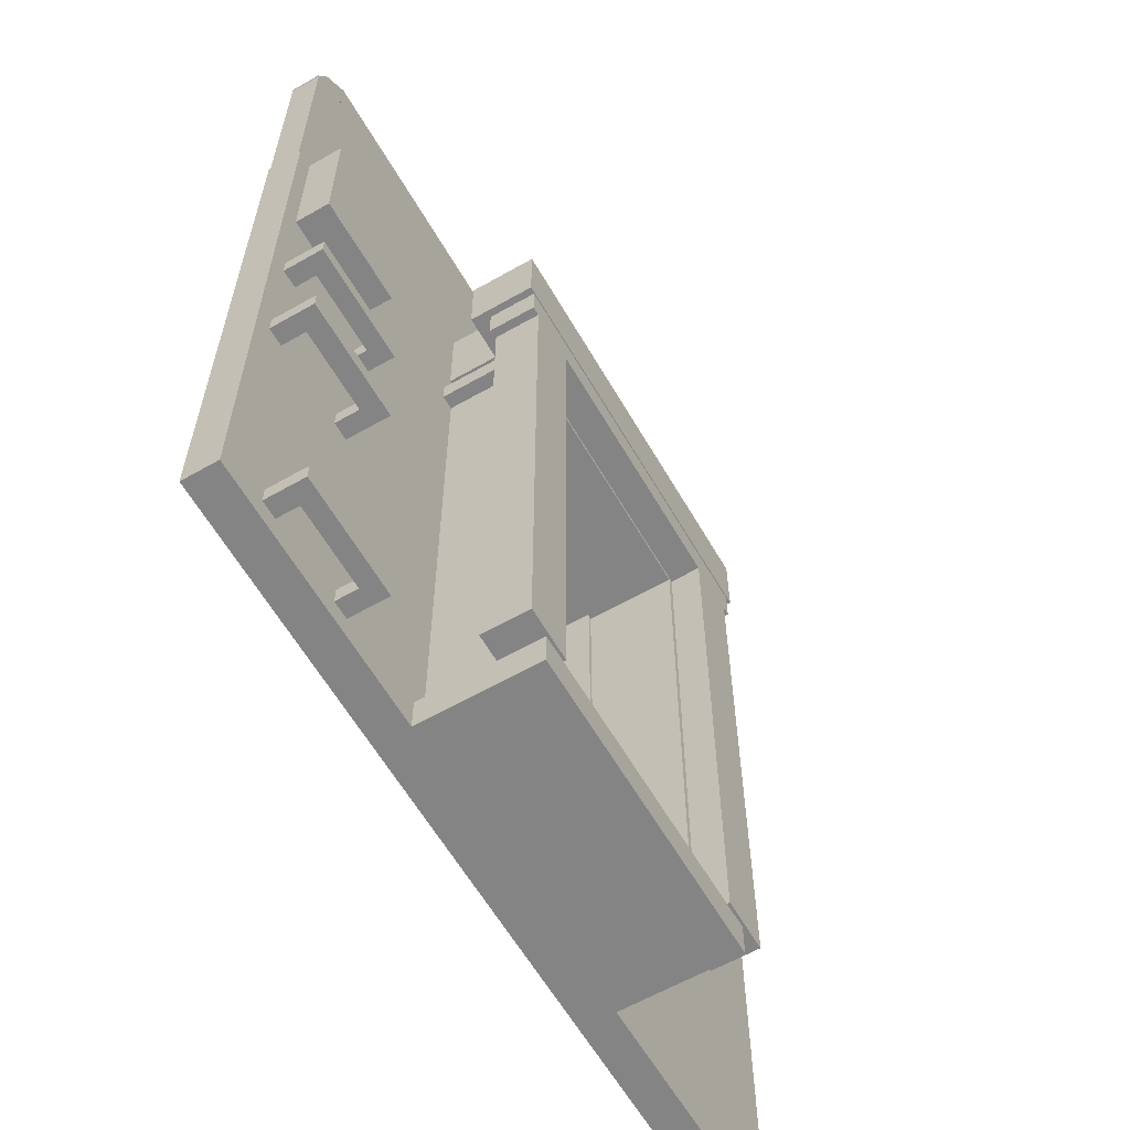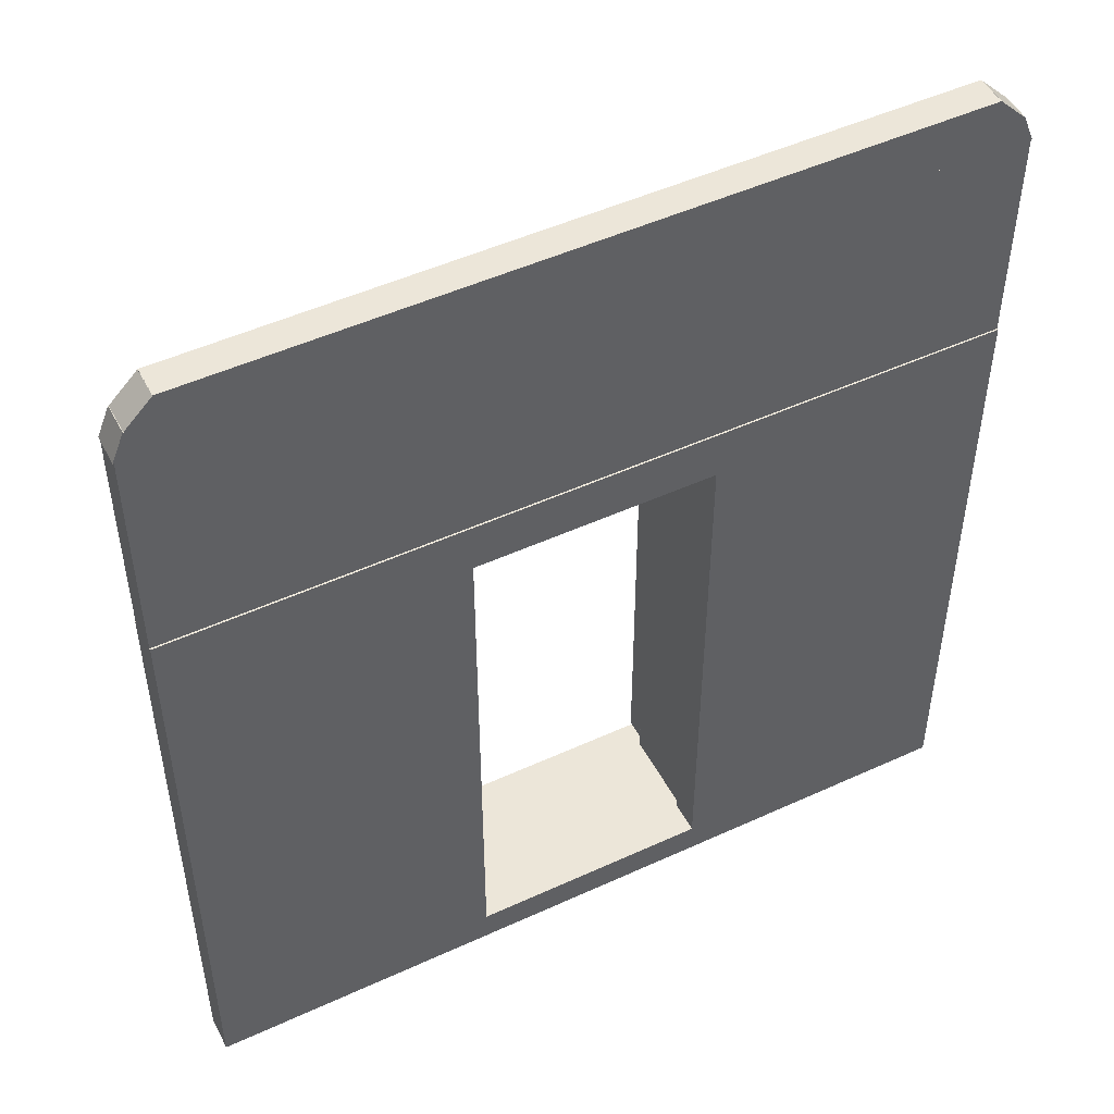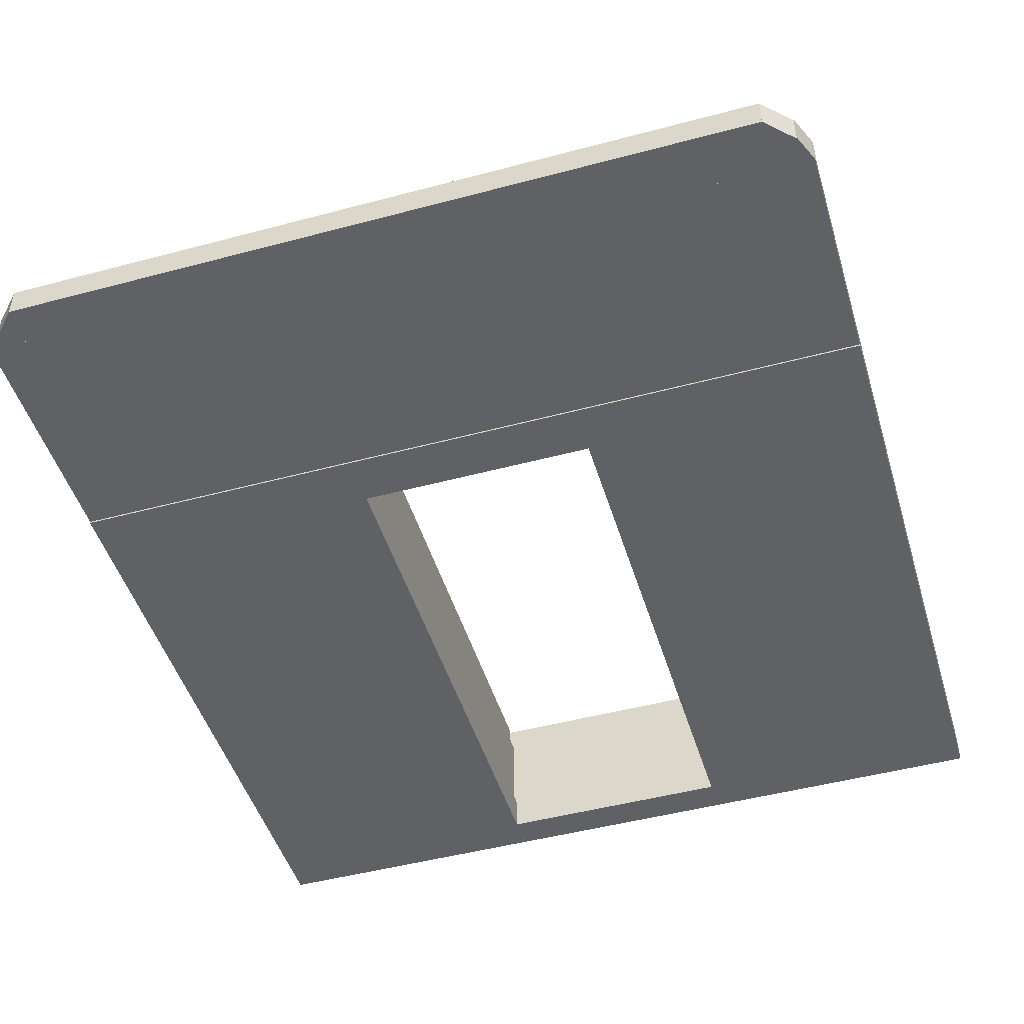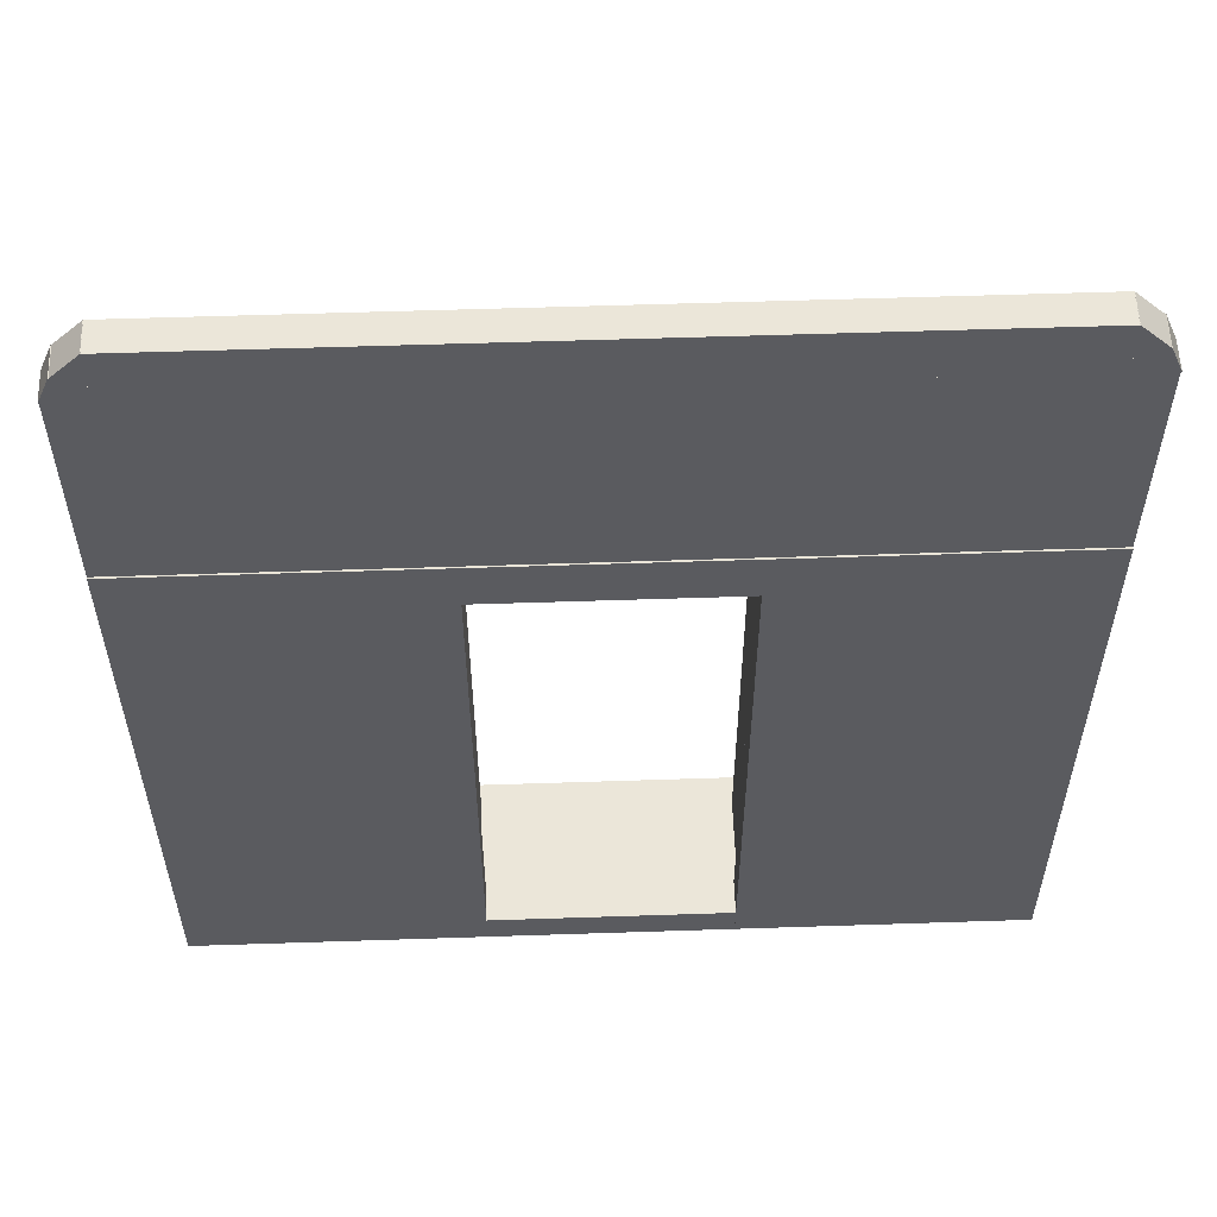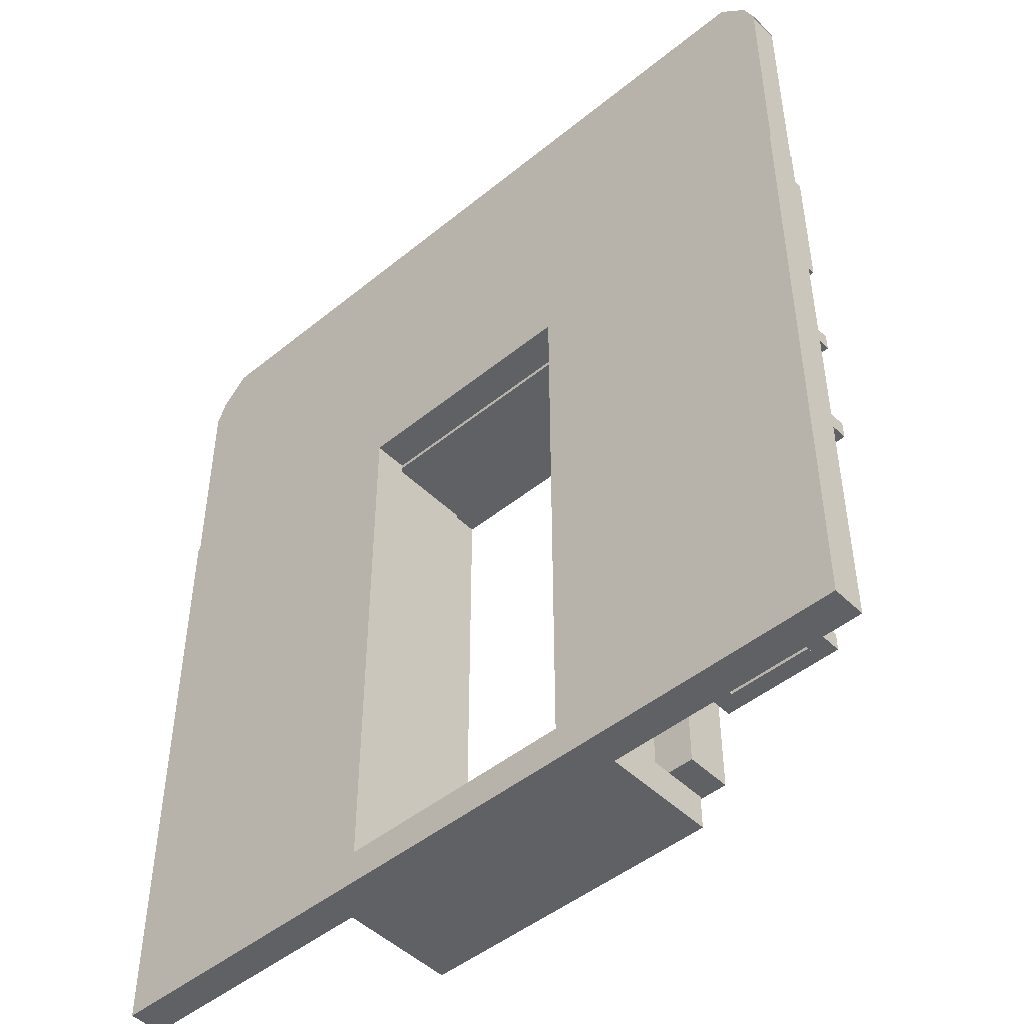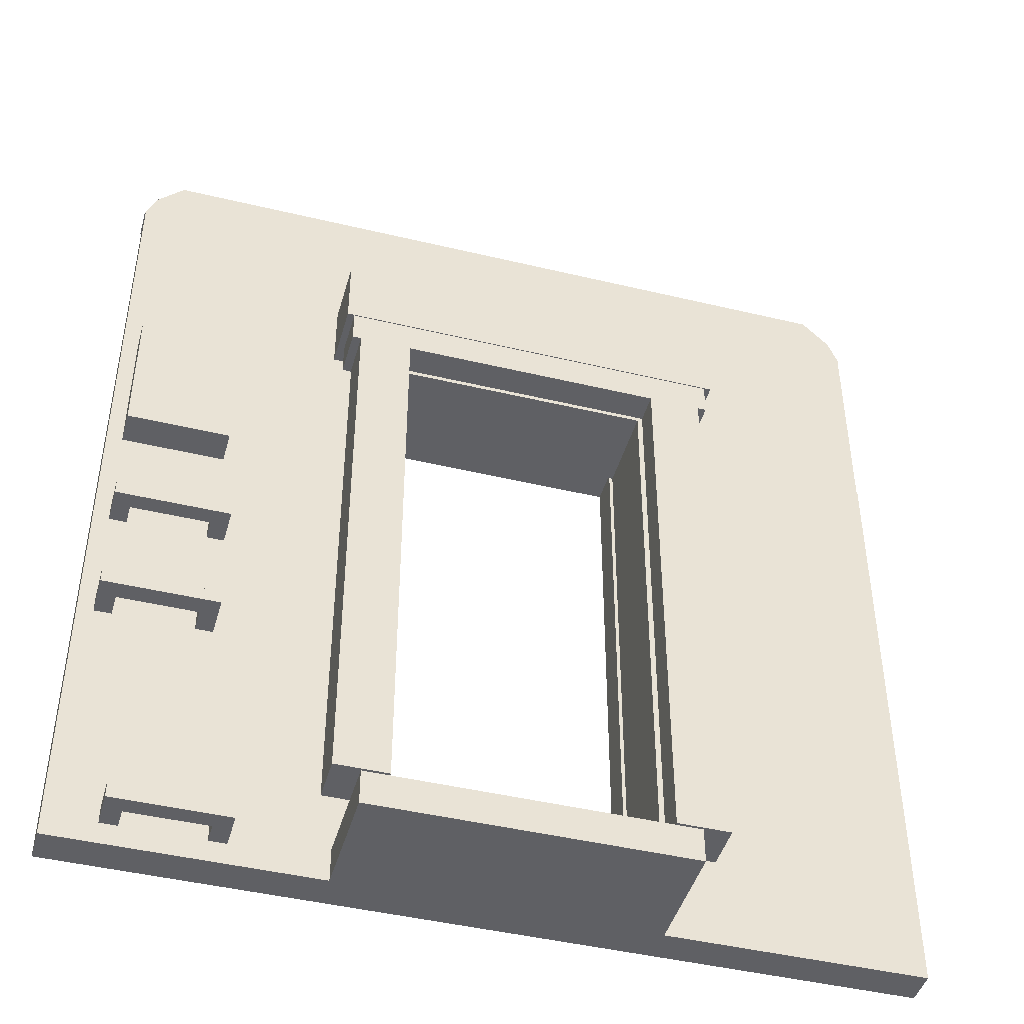
<metadata>
{"format":"obj","ext":"obj","renderer":"f3d","projection":"perspective","resolution":1024,"background":"white","views":[{"elev":-61.3,"azim":-59.9,"up":"+Y"},{"elev":49.2,"azim":153.0,"up":"+Y"},{"elev":-47.9,"azim":-163.3,"up":"+Z"},{"elev":56.5,"azim":178.0,"up":"+Y"},{"elev":-47.6,"azim":-137.5,"up":"+Y"},{"elev":-44.7,"azim":-15.6,"up":"+Y"}]}
</metadata>
<code>
o cube_selection_selection
v 1.858 2.319 1.056
v 1.857 2.319 1.056
v 1.857 2.319 0.9437
v 1.954 2.222 1.056
v 1.954 2.222 0.9437
v 1.79 2.253 1.056
v 1.79 2.253 0.9437
v 1.888 2.155 1.056
v 1.888 2.155 0.9437
v -0.8116 2.162 1.056
v -0.8116 2.162 0.9437
v -0.8547 2.058 1.056
v -0.8547 2.058 0.9437
v -0.956 2.222 1.056
v -0.956 2.222 0.9437
v -0.999 2.118 1.056
v -0.999 2.118 0.9437
v -0.7904 2.253 1.056
v -0.7904 2.253 0.9437
v -0.8876 2.155 1.056
v -0.8876 2.155 0.9437
v -0.8567 2.319 1.056
v -0.8567 2.319 0.9437
v -0.9539 2.222 1.056
v -0.9539 2.222 0.9437
v 1.956 2.222 1.056
v 1.956 2.222 0.9437
v 1.999 2.118 1.056
v 1.999 2.118 0.9437
v 1.812 2.162 1.056
v 1.812 2.162 0.9437
v 1.855 2.058 1.056
v 1.855 2.058 0.9437
v 1.858 2.319 0.9437
v 1.858 2.125 1.056
v 1.858 2.125 0.9437
v -0.8578 2.319 1.056
v -0.8578 2.319 0.9437
v -0.8578 2.125 1.056
v -0.8578 2.125 0.9437
f 5 3 2 4
f 8 6 7 9
f 2 3 7 6
f 5 4 8 9
f 4 2 6 8
f 9 7 3 5
f 13 11 10 12
f 16 14 15 17
f 10 11 15 14
f 13 12 16 17
f 12 10 14 16
f 17 15 11 13
f 21 19 18 20
f 24 22 23 25
f 18 19 23 22
f 21 20 24 25
f 20 18 22 24
f 25 23 19 21
f 29 27 26 28
f 32 30 31 33
f 26 27 31 30
f 29 28 32 33
f 28 26 30 32
f 33 31 27 29
f 36 34 1 35
f 39 37 38 40
f 1 34 38 37
f 36 35 39 40
f 35 1 37 39
f 40 38 34 36
o cube
v 1.031 1.297 1.062
v 1.031 1.625 1.062
v 1.031 1.625 1.259
v 1.031 1.297 1.259
v -0.03125 1.297 1.259
v -0.03125 1.625 1.259
v -0.03125 1.625 1.062
v -0.03125 1.297 1.062
v 1.188 1.125 1.322
v 1.188 1.312 1.322
v 1.188 1.312 1.494
v 1.188 1.125 1.494
v -0.1875 1.125 1.494
v -0.1875 1.312 1.494
v -0.1875 1.312 1.322
v -0.1875 1.125 1.322
v 1.062 1.188 1.384
v 1.062 1.109 1.384
v -0.0625 1.109 1.384
v -0.0625 1.188 1.384
v 0.03125 -0.875 1.328
v 0.03125 1.125 1.328
v 0.03125 1.125 1.494
v 0.03125 -0.875 1.494
v -0.1562 -0.875 1.494
v -0.1562 1.125 1.494
v -0.1562 1.125 1.328
v -0.1562 -0.875 1.328
v 1.012 1.125 1.384
v 1.012 -0.875 1.384
v 0.95 -0.875 1.384
v 0.95 1.125 1.384
v 1.156 -0.875 1.328
v 1.156 1.125 1.328
v 1.156 1.125 1.494
v 1.156 -0.875 1.494
v 0.9688 -0.875 1.494
v 0.9688 1.125 1.494
v 0.9688 1.125 1.328
v 0.9688 -0.875 1.328
v 0.05 1.125 1.384
v 0.05 -0.875 1.384
v -0.0125 -0.875 1.384
v -0.0125 1.125 1.384
v 1.212 1.244 1.259
v 1.212 1.5 1.259
v 1.212 1.5 1.497
v 1.212 1.244 1.497
v -0.2125 1.244 1.497
v -0.2125 1.5 1.497
v -0.2125 1.5 1.259
v -0.2125 1.244 1.259
v 1.062 1.109 1.062
v 1.062 1.188 1.062
v -0.0625 1.188 1.062
v -0.0625 1.109 1.062
v 1.012 -0.875 1.062
v 1.012 1.125 1.062
v 0.95 1.125 1.062
v 0.95 -0.875 1.062
v 0.05 -0.875 1.062
v 0.05 1.125 1.062
v -0.0125 1.125 1.062
v -0.0125 -0.875 1.062
v 0.0625 -1 0.9375
v 0.0625 1.312 0.9375
v 0.0625 1.312 1.062
v 0.0625 -1 1.062
v -0.9953 -1 1.062
v -0.9953 1.312 1.062
v -0.9953 1.312 0.9375
v -0.9953 -1 0.9375
v 1.995 -1 0.9375
v 1.995 1.312 0.9375
v 1.995 1.312 1.062
v 1.995 -1 1.062
v 0.9375 -1 1.062
v 0.9375 1.312 1.062
v 0.9375 1.312 0.9375
v 0.9375 -1 0.9375
v -0.875 0.3906 1.047
v -0.875 0.4531 1.047
v -0.875 0.3906 1.203
v -0.9375 0.3906 1.203
v -0.9375 0.4531 1.203
v -0.9375 0.4531 1.047
v -0.9375 0.3906 1.047
v -0.525 -0.04688 1.031
v -0.525 0.01562 1.031
v -0.525 0.01562 1.219
v -0.525 -0.04688 1.219
v -0.5875 -0.04688 1.219
v -0.5875 0.01562 1.219
v -0.5875 0.01562 1.031
v -0.5875 -0.04688 1.031
v -0.5781 -0.04688 1.15
v -0.5781 0.01562 1.15
v -0.5781 0.01562 1.219
v -0.5781 -0.04688 1.219
v -0.875 -0.04688 1.219
v -0.875 0.01562 1.219
v -0.875 0.01562 1.15
v -0.875 -0.04688 1.15
v -0.875 -0.04688 1.031
v -0.875 0.01562 1.031
v -0.9375 -0.04688 1.219
v -0.9375 0.01562 1.219
v -0.9375 0.01562 1.031
v -0.9375 -0.04688 1.031
v -0.3375 -0.4844 1.047
v -0.3375 -0.4219 1.047
v -0.4 -0.4219 1.047
v -0.4 -0.4844 1.047
v -0.6875 -0.4844 1.047
v -0.6875 -0.4219 1.047
v -0.75 -0.4219 1.047
v -0.75 -0.4844 1.047
v -0.525 0.3906 1.047
v -0.525 0.4531 1.047
v -0.525 0.4531 1.203
v -0.525 0.3906 1.203
v -0.5875 0.3906 1.203
v -0.5875 0.4531 1.203
v -0.5875 0.4531 1.047
v -0.5875 0.3906 1.047
v -0.5781 0.3906 1.141
v -0.5781 0.4531 1.141
v -0.5781 0.4531 1.203
v -0.5781 0.3906 1.203
v -0.875 0.4531 1.203
v -0.875 0.4531 1.141
v -0.875 0.3906 1.141
v -0.75 -0.8594 1.047
v -0.75 -0.8594 1.203
v -0.8125 -0.9219 1.203
v -0.8125 -0.8594 1.203
v -0.8125 -0.8594 1.047
v -0.8125 -0.9219 1.047
v -0.4531 -0.9219 1.141
v -0.4531 -0.8594 1.141
v -0.4531 -0.8594 1.203
v -0.4531 -0.9219 1.203
v -0.75 -0.9219 1.203
v -0.75 -0.8594 1.141
v -0.75 -0.9219 1.141
v -0.4 -0.8594 1.047
v -0.4 -0.8594 1.203
v -0.4 -0.9219 1.203
v -0.4625 -0.9219 1.203
v -0.4625 -0.8594 1.203
v -0.4625 -0.8594 1.047
v -0.4625 -0.9219 1.047
v 0.9375 1.125 0.9375
v 0.9375 1.312 0.9375
v 0.9375 1.312 1.062
v 0.9375 1.125 1.062
v 0.0625 1.125 1.062
v 0.0625 1.312 1.062
v 0.0625 1.312 0.9375
v 0.0625 1.125 0.9375
v 1.995 1.312 0.9437
v 1.995 2.125 0.9437
v 1.995 2.125 1.056
v 1.995 1.312 1.056
v -0.9953 1.312 1.056
v -0.9953 2.125 1.056
v -0.9953 2.125 0.9437
v -0.9953 1.312 0.9437
v -0.5625 0.7969 1.062
v -0.5625 1.312 1.062
v -0.5625 1.312 1.188
v -0.5625 0.7969 1.188
v -0.9375 0.7969 1.188
v -0.9375 1.312 1.188
v -0.9375 1.312 1.062
v -0.9375 0.7969 1.062
v 1.062 -1 1.384
v 1.062 -0.875 1.384
v 1.062 -0.875 1.484
v 1.062 -1 1.484
v -0.0625 -1 1.484
v -0.0625 -0.875 1.484
v -0.0625 -0.875 1.384
v -0.0625 -1 1.384
v 1.062 -1 0.9375
v 1.062 -0.875 0.9375
v 1.062 -0.875 1.384
v 1.062 -1 1.384
v -0.0625 -1 1.384
v -0.0625 -0.875 1.384
v -0.0625 -0.875 0.9375
v -0.0625 -1 0.9375
v -0.75 -0.9219 1.047
v -0.4 -0.9219 1.047
f 41 42 43 44
f 45 46 47 48
f 43 42 47 46
f 41 44 45 48
f 44 43 46 45
f 48 47 42 41
f 49 50 51 52
f 53 54 55 56
f 51 50 55 54
f 49 52 53 56
f 52 51 54 53
f 56 55 50 49
f 58 57 60 59
f 61 62 63 64
f 65 66 67 68
f 63 62 67 66
f 61 64 65 68
f 64 63 66 65
f 68 67 62 61
f 70 69 72 71
f 73 74 75 76
f 77 78 79 80
f 75 74 79 78
f 73 76 77 80
f 76 75 78 77
f 80 79 74 73
f 82 81 84 83
f 85 86 87 88
f 89 90 91 92
f 87 86 91 90
f 85 88 89 92
f 88 87 90 89
f 92 91 86 85
f 93 94 57 58
f 59 60 95 96
f 57 94 95 60
f 93 58 59 96
f 96 95 94 93
f 97 98 69 70
f 71 72 99 100
f 69 98 99 72
f 97 70 71 100
f 100 99 98 97
f 101 102 81 82
f 83 84 103 104
f 81 102 103 84
f 101 82 83 104
f 104 103 102 101
f 105 106 107 108
f 109 110 111 112
f 107 106 111 110
f 105 108 109 112
f 108 107 110 109
f 112 111 106 105
f 113 114 115 116
f 117 118 119 120
f 115 114 119 118
f 113 116 117 120
f 116 115 118 117
f 120 119 114 113
f 121 122 170 123
f 124 125 126 127
f 170 122 126 125
f 121 123 124 127
f 123 170 125 124
f 127 126 122 121
f 128 129 130 131
f 132 133 134 135
f 130 129 134 133
f 128 131 132 135
f 131 130 133 132
f 135 134 129 128
f 136 137 138 139
f 140 141 142 143
f 138 137 142 141
f 136 139 140 143
f 139 138 141 140
f 143 142 137 136
f 144 145 141 140
f 146 147 148 149
f 141 145 148 147
f 144 140 146 149
f 140 141 147 146
f 149 148 145 144
f 153 152 151 150
f 157 156 155 154
f 158 159 160 161
f 162 163 164 165
f 160 159 164 163
f 158 161 162 165
f 161 160 163 162
f 165 164 159 158
f 166 167 168 169
f 123 170 171 172
f 168 167 171 170
f 166 169 123 172
f 169 168 170 123
f 172 171 167 166
f 233 173 174 183
f 175 176 177 178
f 174 173 177 176
f 233 183 175 178
f 183 174 176 175
f 178 177 173 233
f 179 180 181 182
f 183 174 184 185
f 181 180 184 174
f 179 182 183 185
f 182 181 174 183
f 185 184 180 179
f 234 186 187 188
f 189 190 191 192
f 187 186 191 190
f 234 188 189 192
f 188 187 190 189
f 192 191 186 234
f 193 194 195 196
f 197 198 199 200
f 195 194 199 198
f 193 196 197 200
f 196 195 198 197
f 200 199 194 193
f 201 202 203 204
f 205 206 207 208
f 203 202 207 206
f 201 204 205 208
f 204 203 206 205
f 208 207 202 201
f 209 210 211 212
f 213 214 215 216
f 211 210 215 214
f 209 212 213 216
f 212 211 214 213
f 216 215 210 209
f 217 218 219 220
f 221 222 223 224
f 219 218 223 222
f 217 220 221 224
f 220 219 222 221
f 224 223 218 217
f 225 226 227 228
f 229 230 231 232
f 227 226 231 230
f 225 228 229 232
f 228 227 230 229
f 232 231 226 225

</code>
